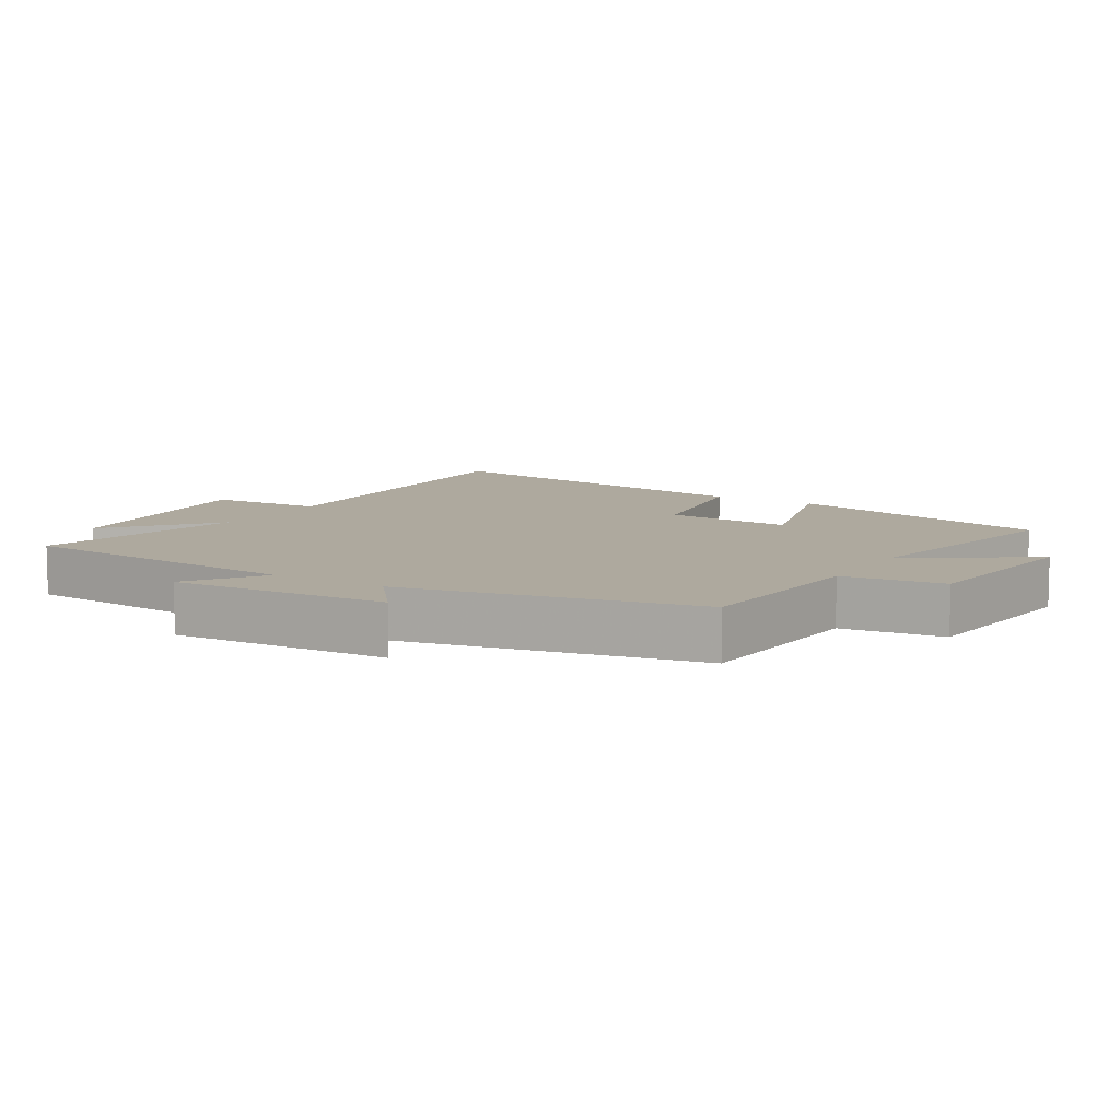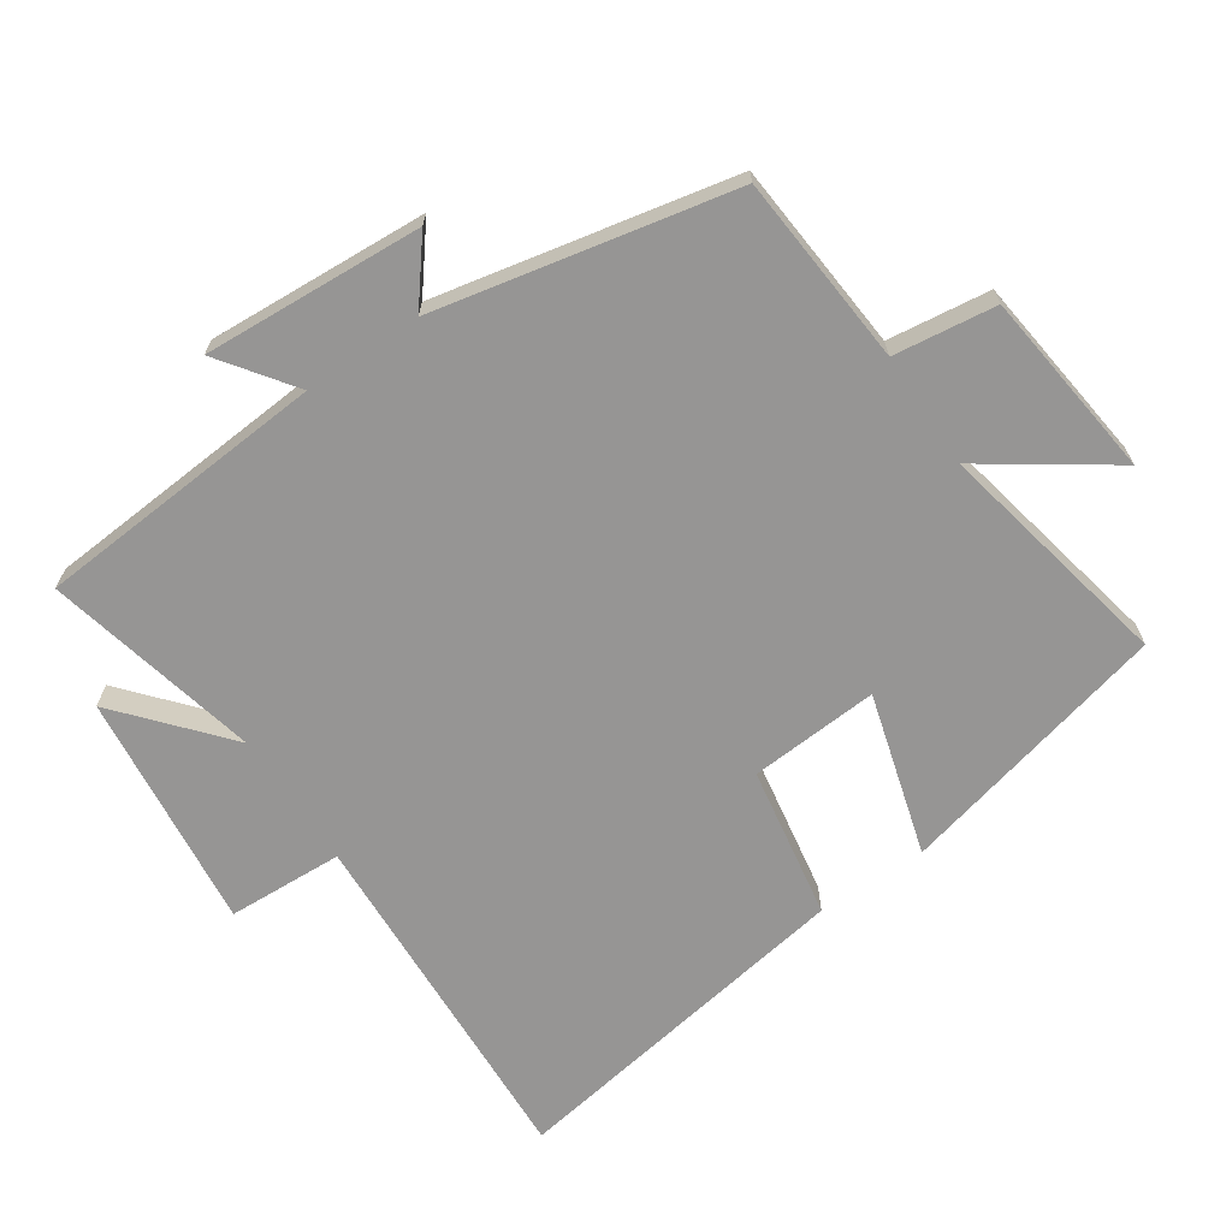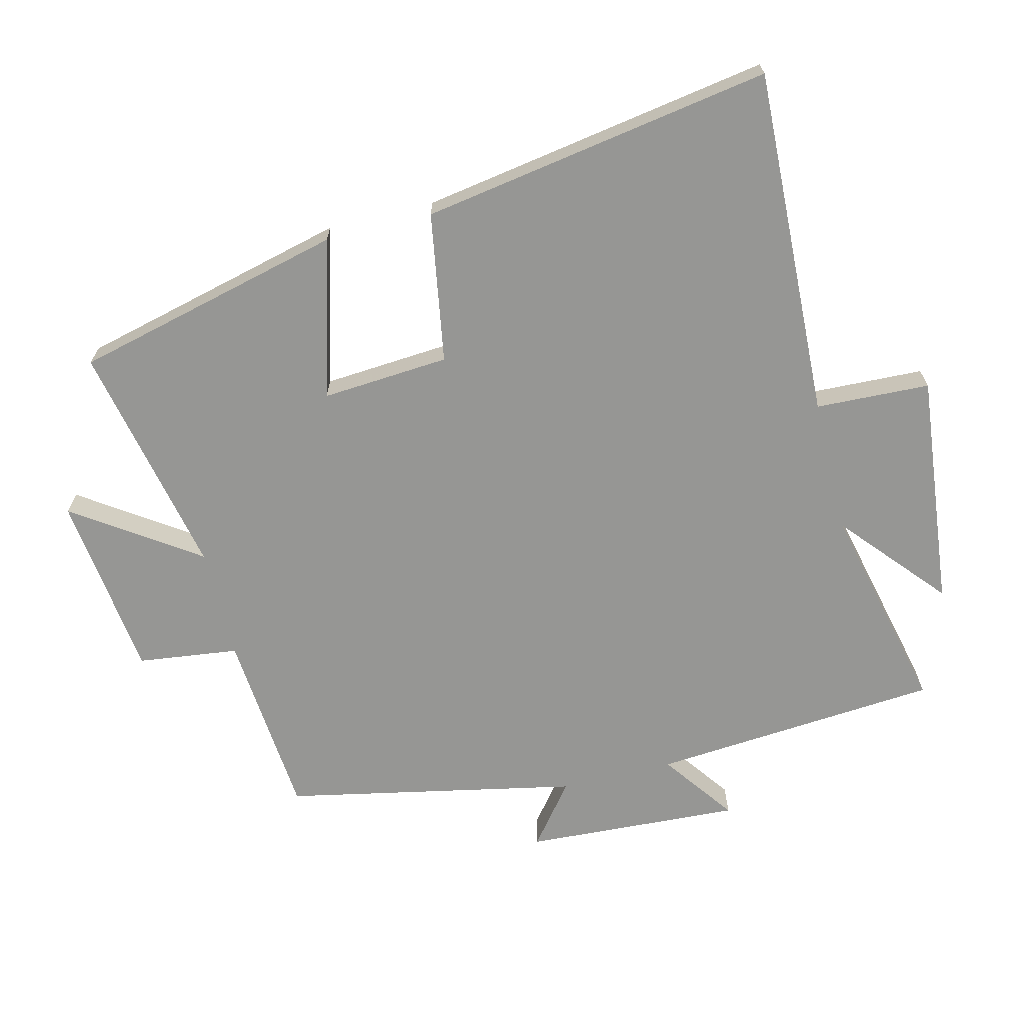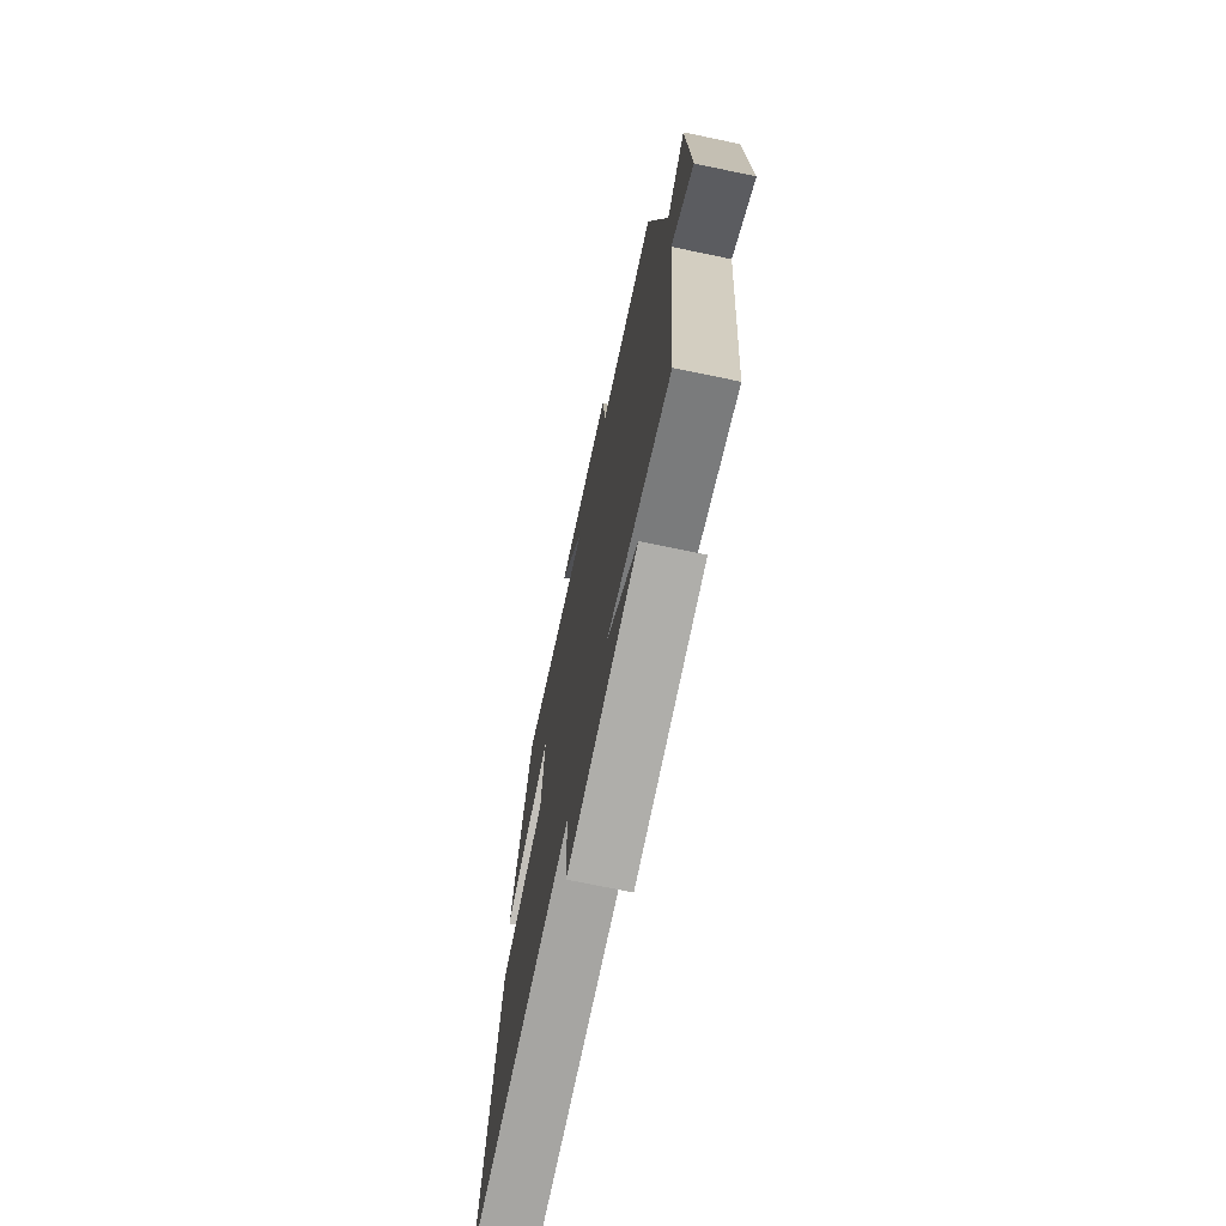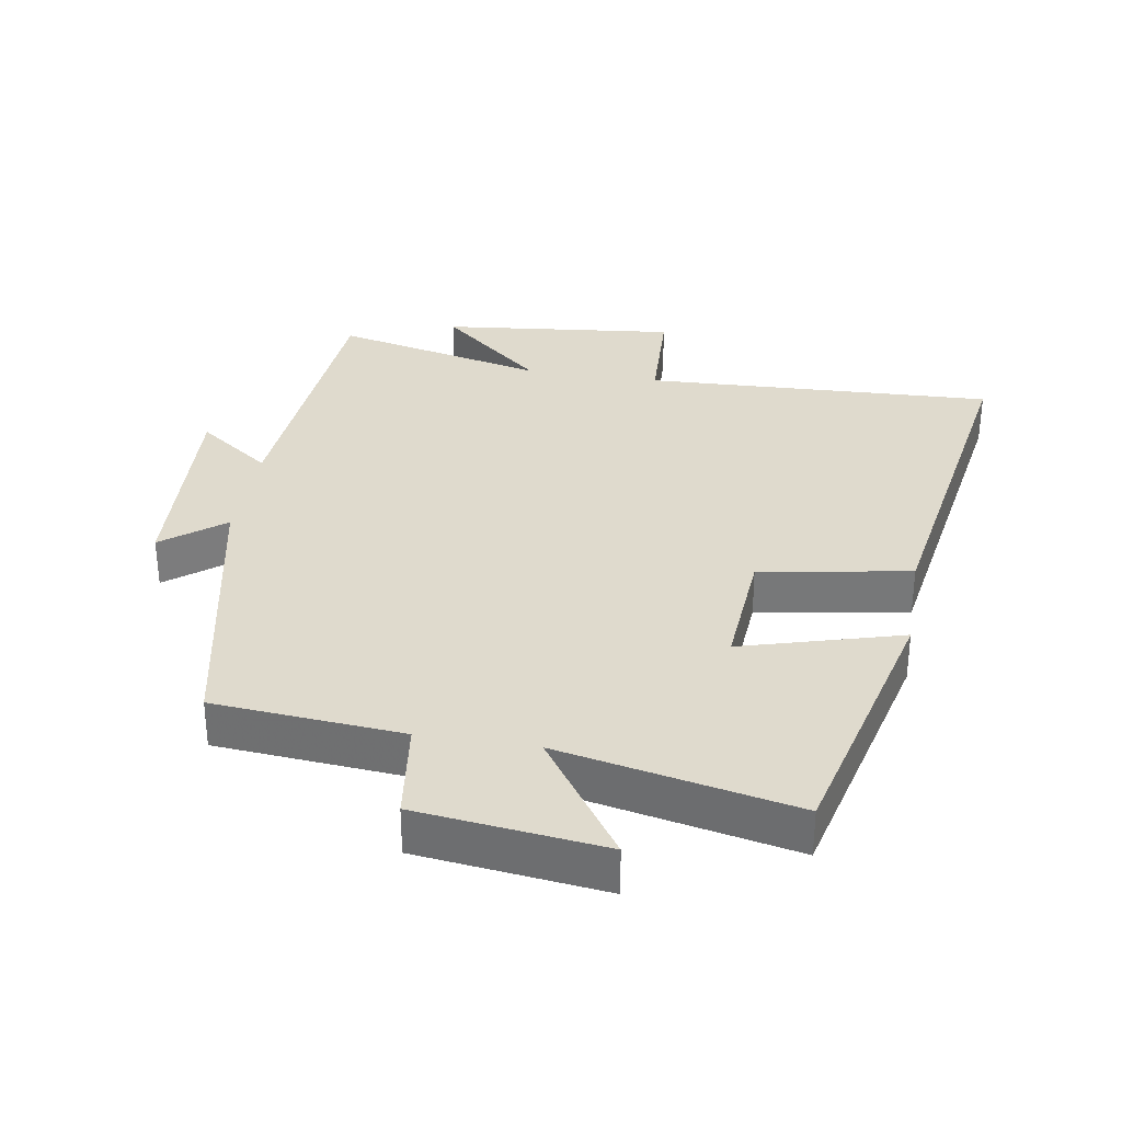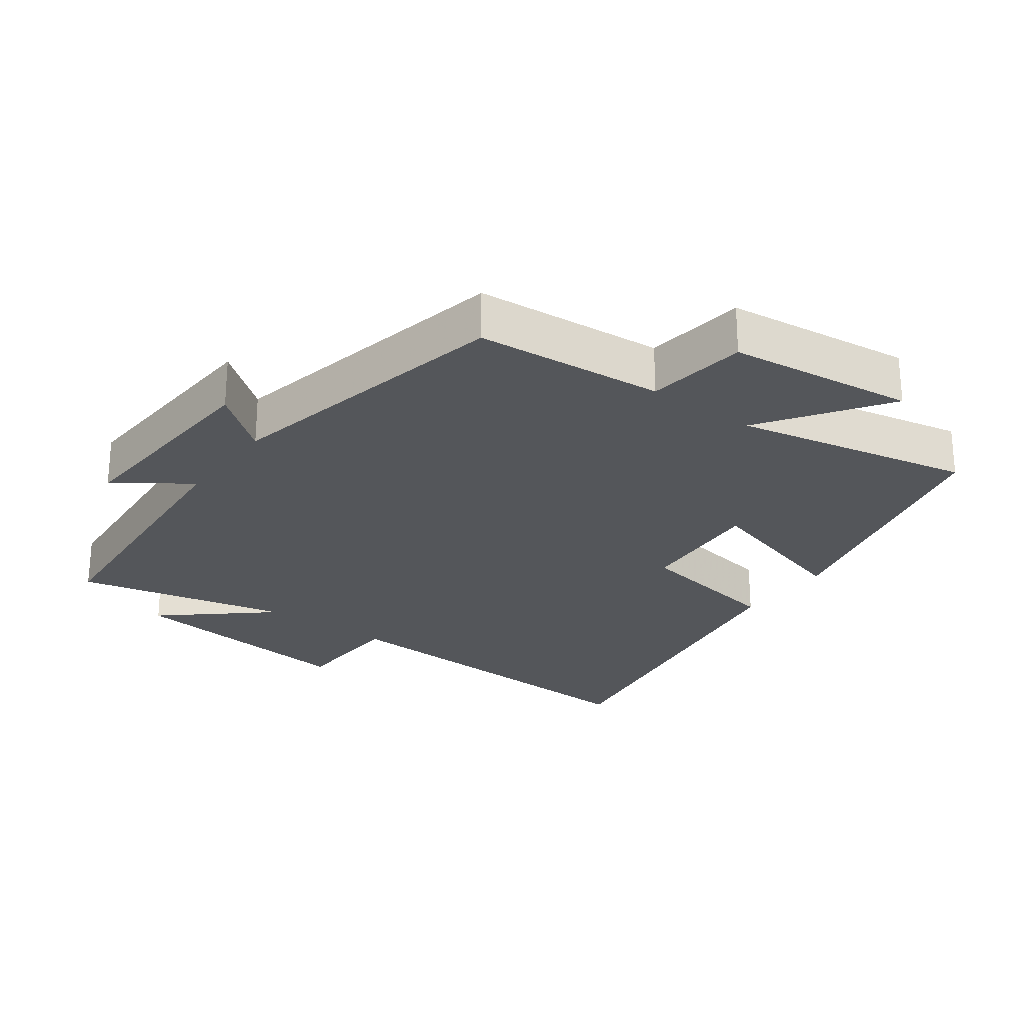
<metadata>
{"format":"obj","ext":"obj","renderer":"f3d","projection":"perspective","resolution":1024,"background":"white","views":[{"elev":9.1,"azim":-59.1,"up":"+Y"},{"elev":-67.5,"azim":-56.2,"up":"+Y"},{"elev":-67.7,"azim":103.9,"up":"+Y"},{"elev":-71.4,"azim":-101.8,"up":"+Z"},{"elev":32.7,"azim":9.3,"up":"+Y"},{"elev":-25.6,"azim":-36.5,"up":"+Y"}]}
</metadata>
<code>
v -0.41 0.07 0.476
v -0.126 0.07 0.5
v -0.107 0.07 0.652
v 0.173 0.07 0.686
v 0.046 0.07 0.5
v 0.4 0.07 0.574
v 0.5 0.07 0.168
v 0.26 0.07 0.236
v 0.274 0.07 0.044
v 0.5 0.07 0.006
v 0.587 0.07 -0.522
v 0.06 0.07 -0.5
v 0.053 0.07 -0.672
v -0.301 0.07 -0.634
v -0.146 0.07 -0.5
v -0.465 0.07 -0.574
v -0.5 0.07 -0.139
v -0.61 0.07 -0.219
v -0.592 0.07 0.107
v -0.5 0.07 0.035
v -0.41 0 0.476
v -0.126 0 0.5
v -0.107 0 0.652
v 0.173 0 0.686
v 0.046 0 0.5
v 0.4 0 0.574
v 0.5 0 0.168
v 0.26 0 0.236
v 0.274 0 0.044
v 0.5 0 0.006
v 0.587 0 -0.522
v 0.06 0 -0.5
v 0.053 0 -0.672
v -0.301 0 -0.634
v -0.146 0 -0.5
v -0.465 0 -0.574
v -0.5 0 -0.139
v -0.61 0 -0.219
v -0.592 0 0.107
v -0.5 0 0.035
f 17 18 19 20
f 20 1 2
f 17 20 2
f 16 17 2
f 15 16 2
f 12 13 14 15
f 12 15 2 3
f 9 10 11 12
f 8 9 12 3
f 5 6 7 8
f 5 8 3
f 3 4 5
f 40 39 38 37
f 22 21 40
f 22 40 37
f 22 37 36
f 22 36 35
f 35 34 33 32
f 23 22 35 32
f 32 31 30 29
f 23 32 29 28
f 28 27 26 25
f 23 28 25
f 25 24 23
f 1 21 22 2
f 2 22 23 3
f 3 23 24 4
f 4 24 25 5
f 5 25 26 6
f 6 26 27 7
f 7 27 28 8
f 8 28 29 9
f 9 29 30 10
f 10 30 31 11
f 11 31 32 12
f 12 32 33 13
f 13 33 34 14
f 14 34 35 15
f 15 35 36 16
f 16 36 37 17
f 17 37 38 18
f 18 38 39 19
f 19 39 40 20
f 20 40 21 1

</code>
